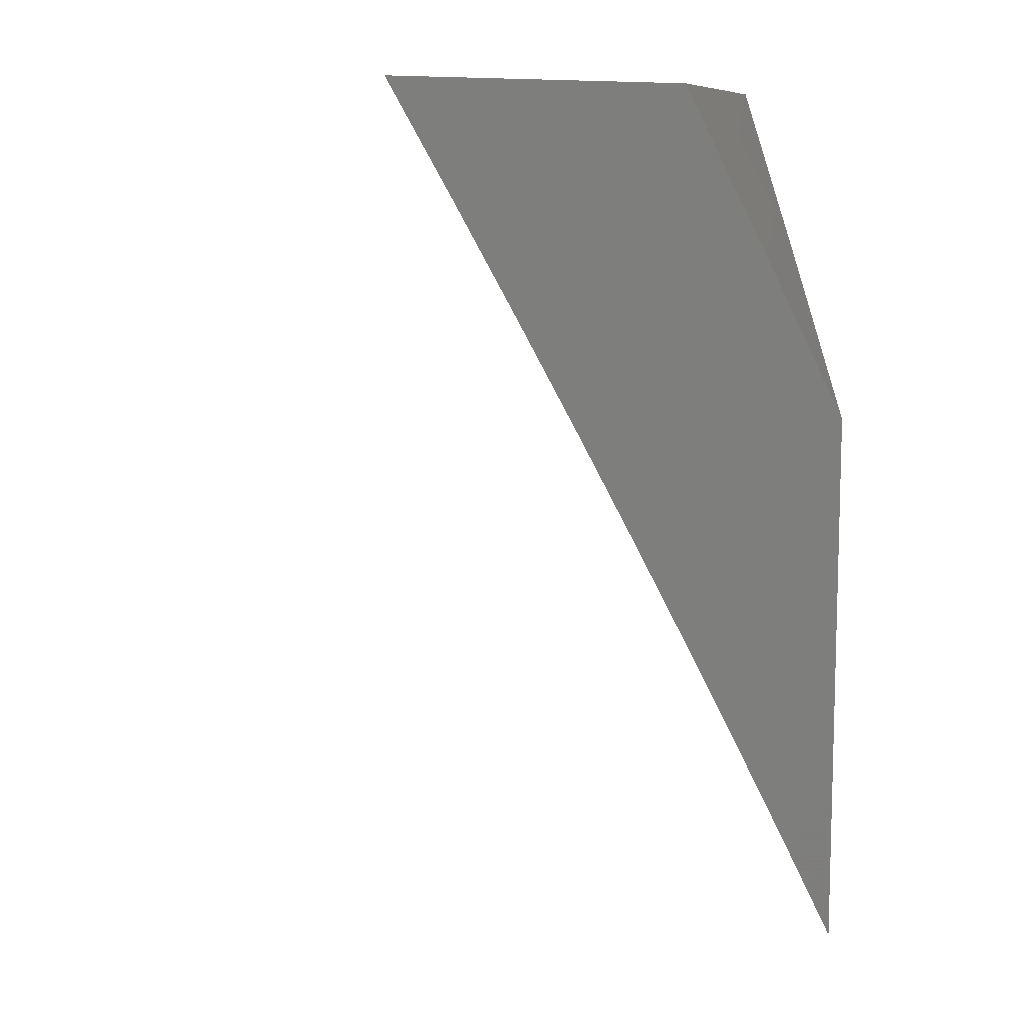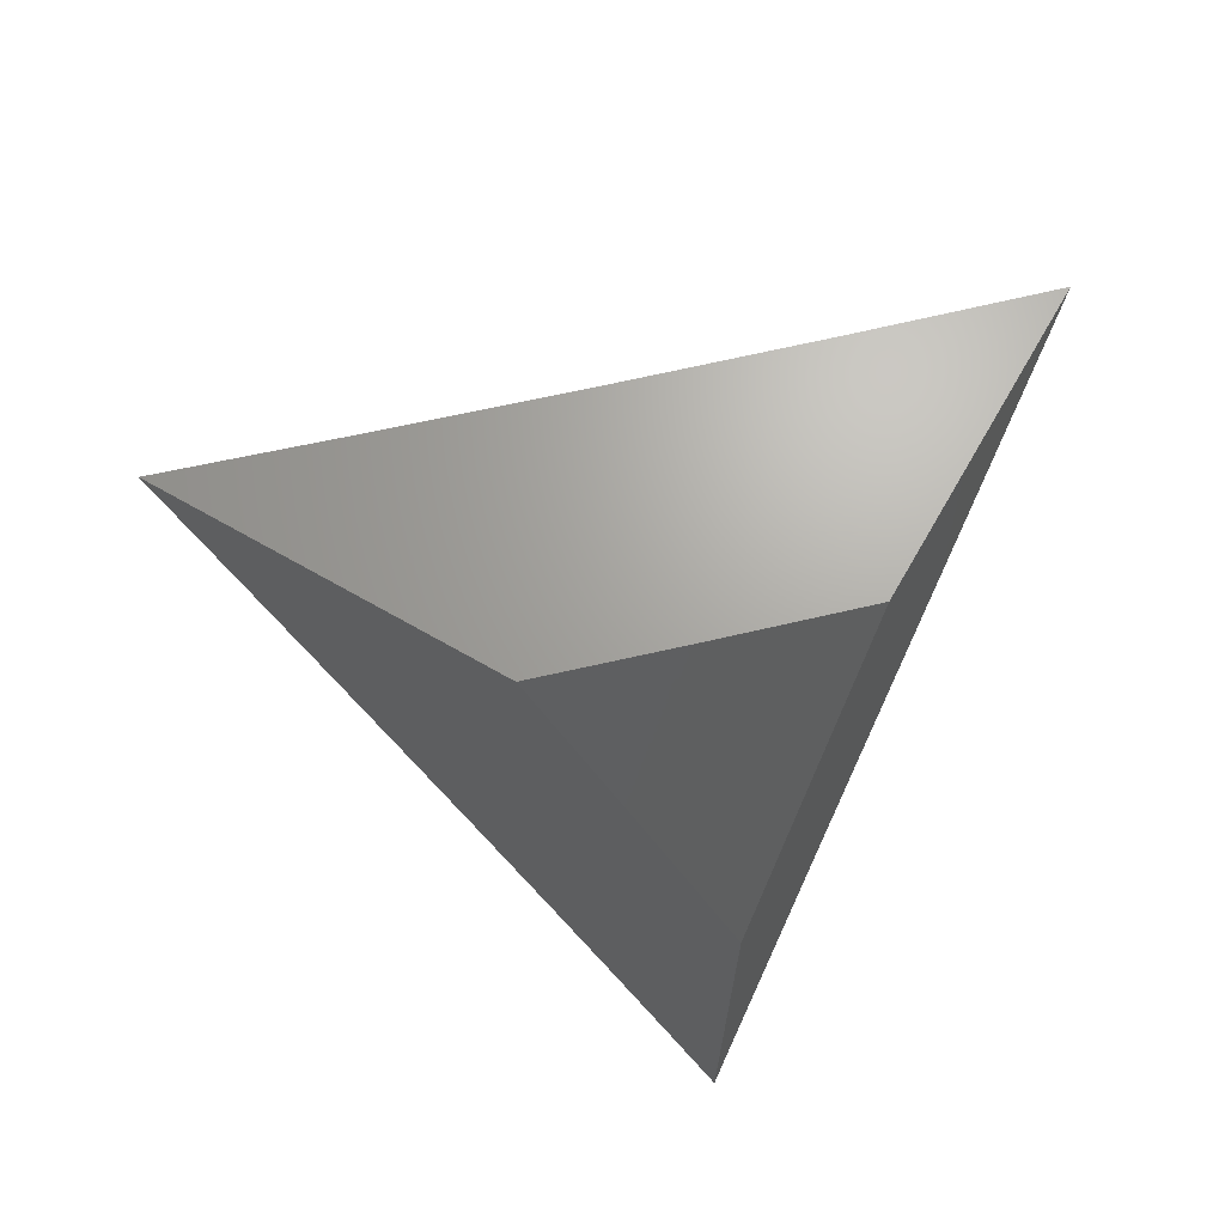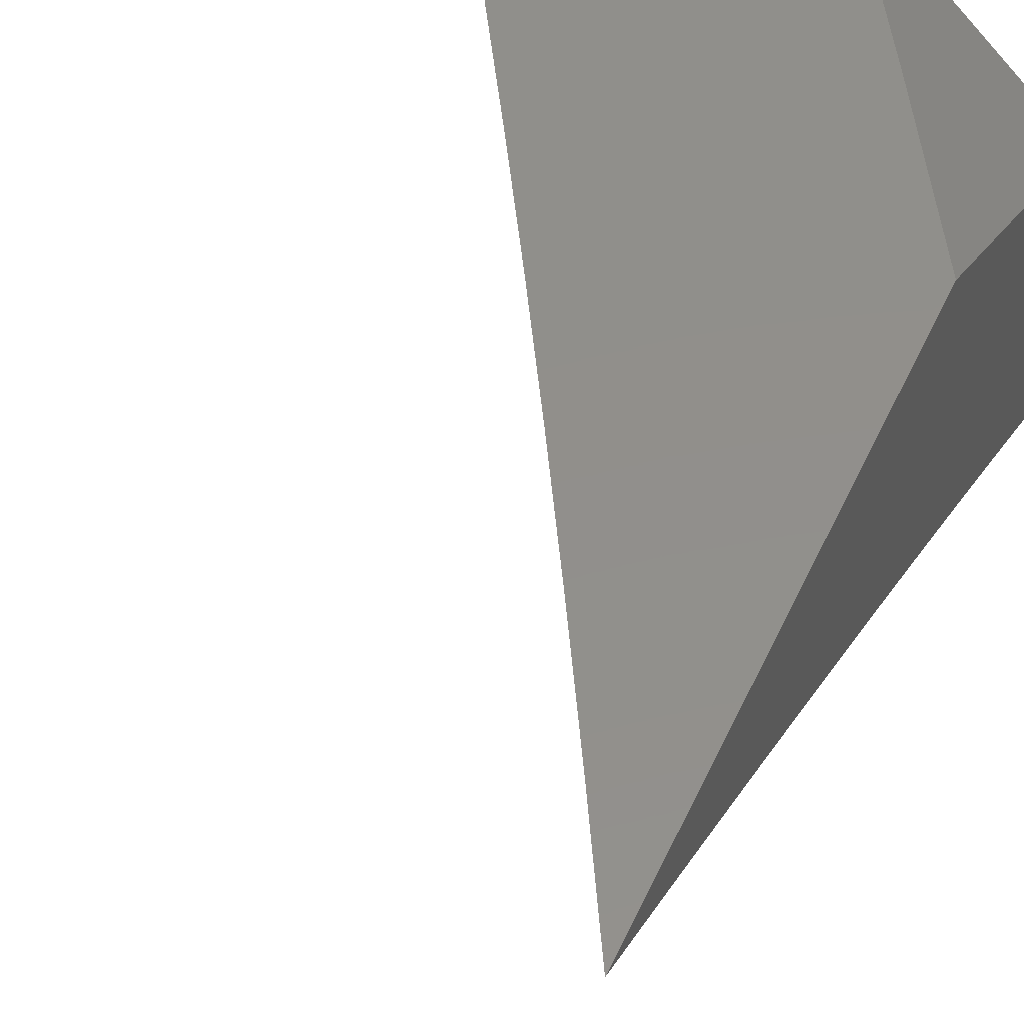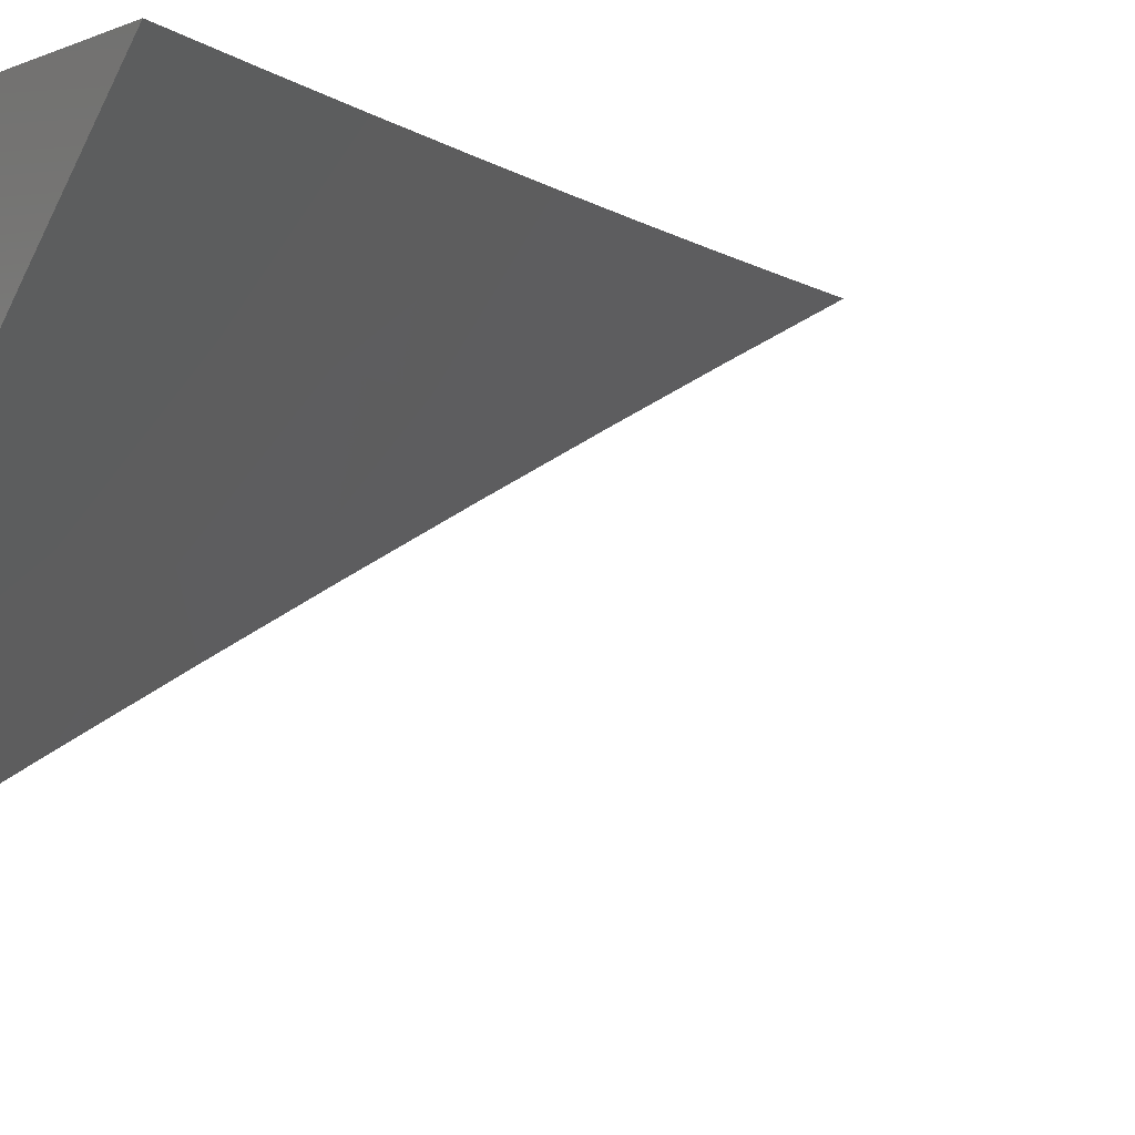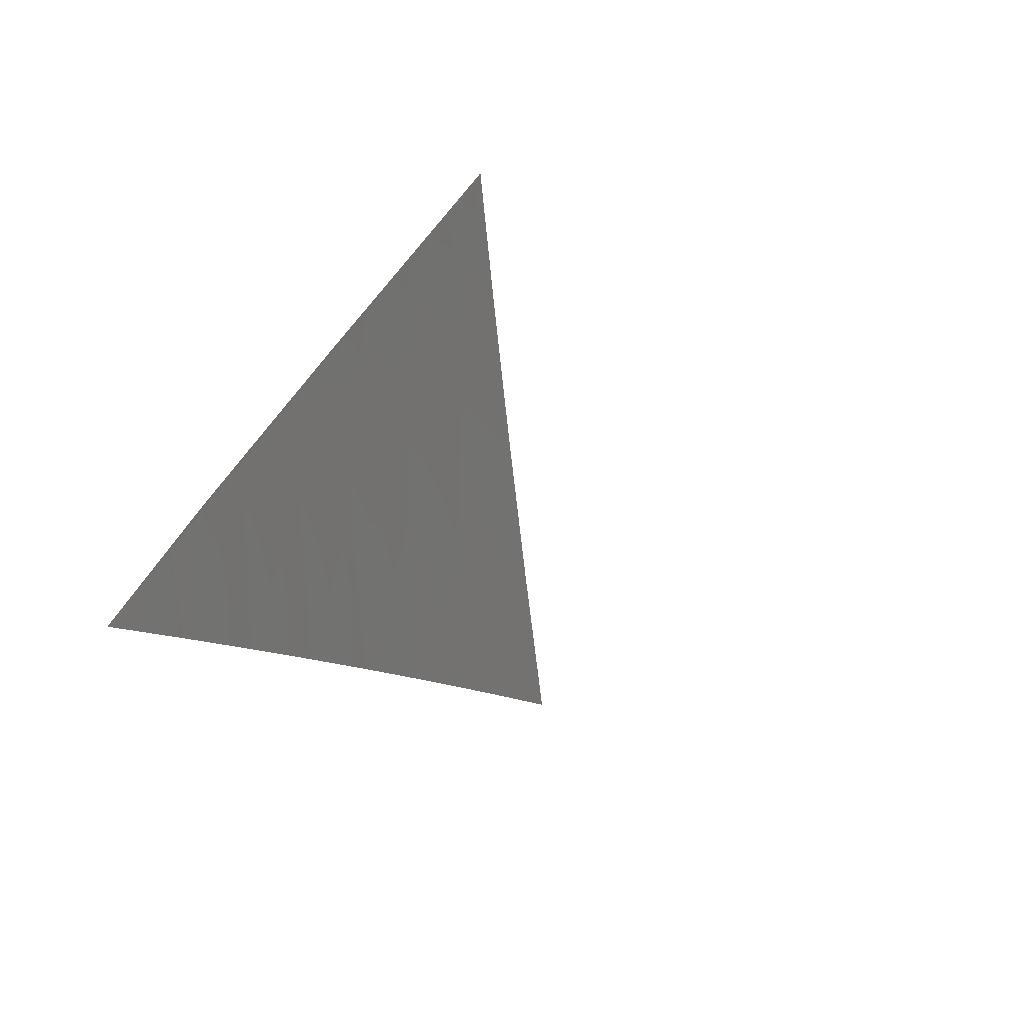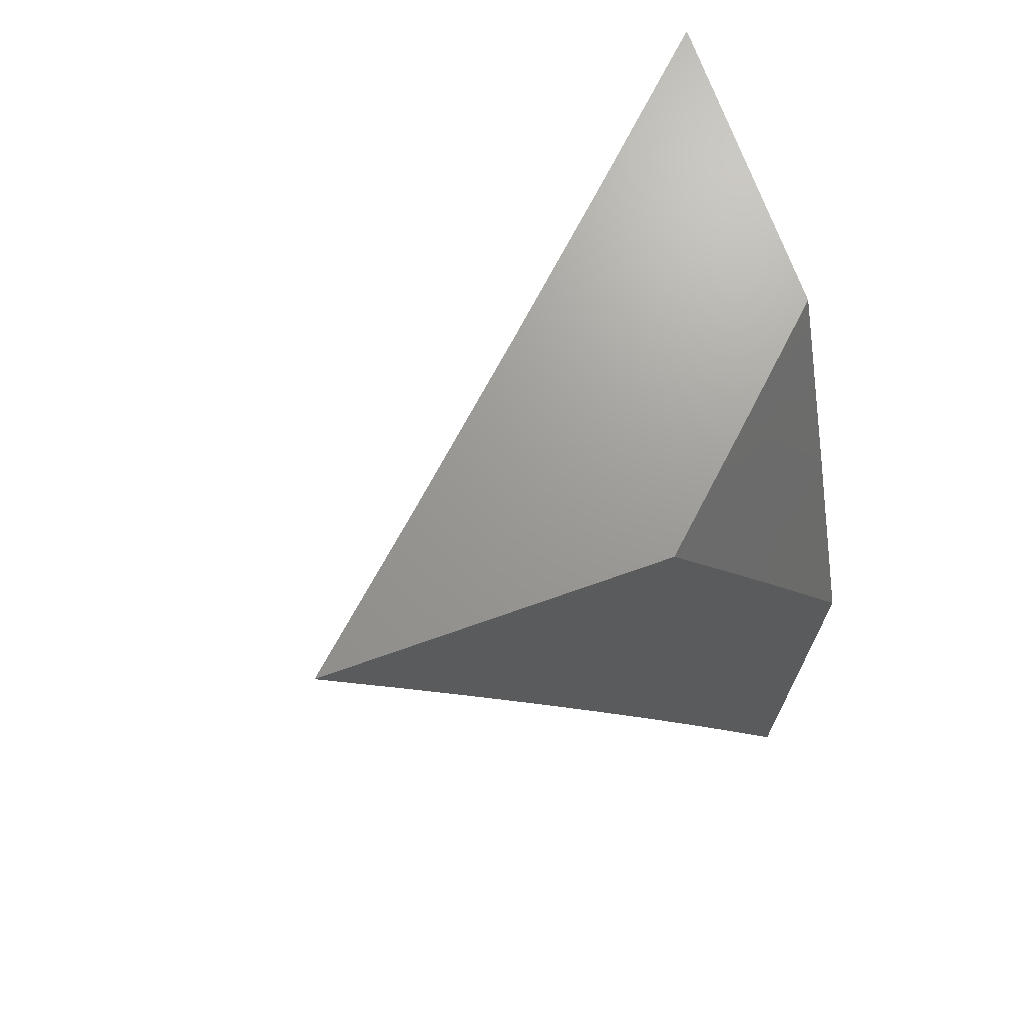
<metadata>
{"format":"stl","ext":"stl","renderer":"f3d","projection":"perspective","resolution":1024,"background":"white","views":[{"elev":9.3,"azim":-28.4,"up":"+Y"},{"elev":67.5,"azim":29.9,"up":"+Y"},{"elev":50.9,"azim":24.5,"up":"+Z"},{"elev":-4.1,"azim":-125.9,"up":"+Z"},{"elev":-78.9,"azim":139.4,"up":"+Y"},{"elev":69.7,"azim":-19.6,"up":"+Y"}]}
</metadata>
<code>
# stl→obj: 40 verts, 76 faces
v 7 3.594 8
v 6.972 3.645 8
v 7 3.645 7.974
v 7 3.696 7.948
v 6.944 3.696 8
v 6.994 3.711 7.946
v 6.968 3.757 7.946
v 7 3.747 7.921
v 7 3.798 7.894
v 6.941 3.804 7.946
v 6.985 3.828 7.892
v 6.953 3.884 7.892
v 7 3.849 7.866
v 7 3.9 7.839
v 6.996 3.909 7.837
v 7 3.95 7.811
v 6.963 3.965 7.837
v 7 4 7.782
v 6.942 4 7.837
v 6.92 3.94 7.892
v 6.886 3.996 7.892
v 6.876 3.915 7.946
v 6.843 3.971 7.946
v 6.826 3.9 8
v 6.796 3.95 8
v 6.915 3.748 8
v 6.886 3.799 8
v 6.909 3.86 7.946
v 6.856 3.849 8
v 6.765 4 8
v 6.825 4 7.946
v 6.883 4 7.892
v 6.955 4 7.958
v 6.91 4 8
v 6.966 3.981 7.958
v 6.955 3.924 8
v 6.989 3.943 7.958
v 7 3.924 7.959
v 7 4 7.916
v 7 3.847 8
f 1 2 3
f 3 2 4
f 4 2 5
f 4 5 6
f 6 5 7
f 6 7 8
f 8 7 9
f 9 7 10
f 9 10 11
f 11 10 12
f 11 12 13
f 13 12 14
f 14 12 15
f 14 15 16
f 16 15 17
f 16 17 18
f 18 17 19
f 19 17 20
f 19 20 21
f 21 20 22
f 21 22 23
f 23 22 24
f 23 24 25
f 5 26 7
f 7 26 10
f 26 27 10
f 10 27 28
f 10 28 12
f 12 28 20
f 12 20 17
f 27 29 28
f 28 29 22
f 28 22 20
f 29 24 22
f 30 31 25
f 25 31 23
f 31 32 23
f 23 32 21
f 32 19 21
f 13 9 11
f 8 4 6
f 17 15 12
f 33 34 35
f 35 34 36
f 35 36 37
f 37 36 38
f 37 38 39
f 36 40 38
f 37 39 35
f 35 39 33
f 18 19 39
f 39 19 32
f 39 32 33
f 33 32 34
f 34 32 31
f 34 31 30
f 30 25 34
f 34 25 24
f 34 24 29
f 34 29 36
f 36 29 27
f 36 27 26
f 36 26 40
f 40 26 5
f 40 5 2
f 2 1 40
f 1 3 40
f 40 3 4
f 40 4 8
f 40 8 38
f 38 8 9
f 38 9 13
f 38 13 39
f 39 13 14
f 39 14 16
f 16 18 39

</code>
